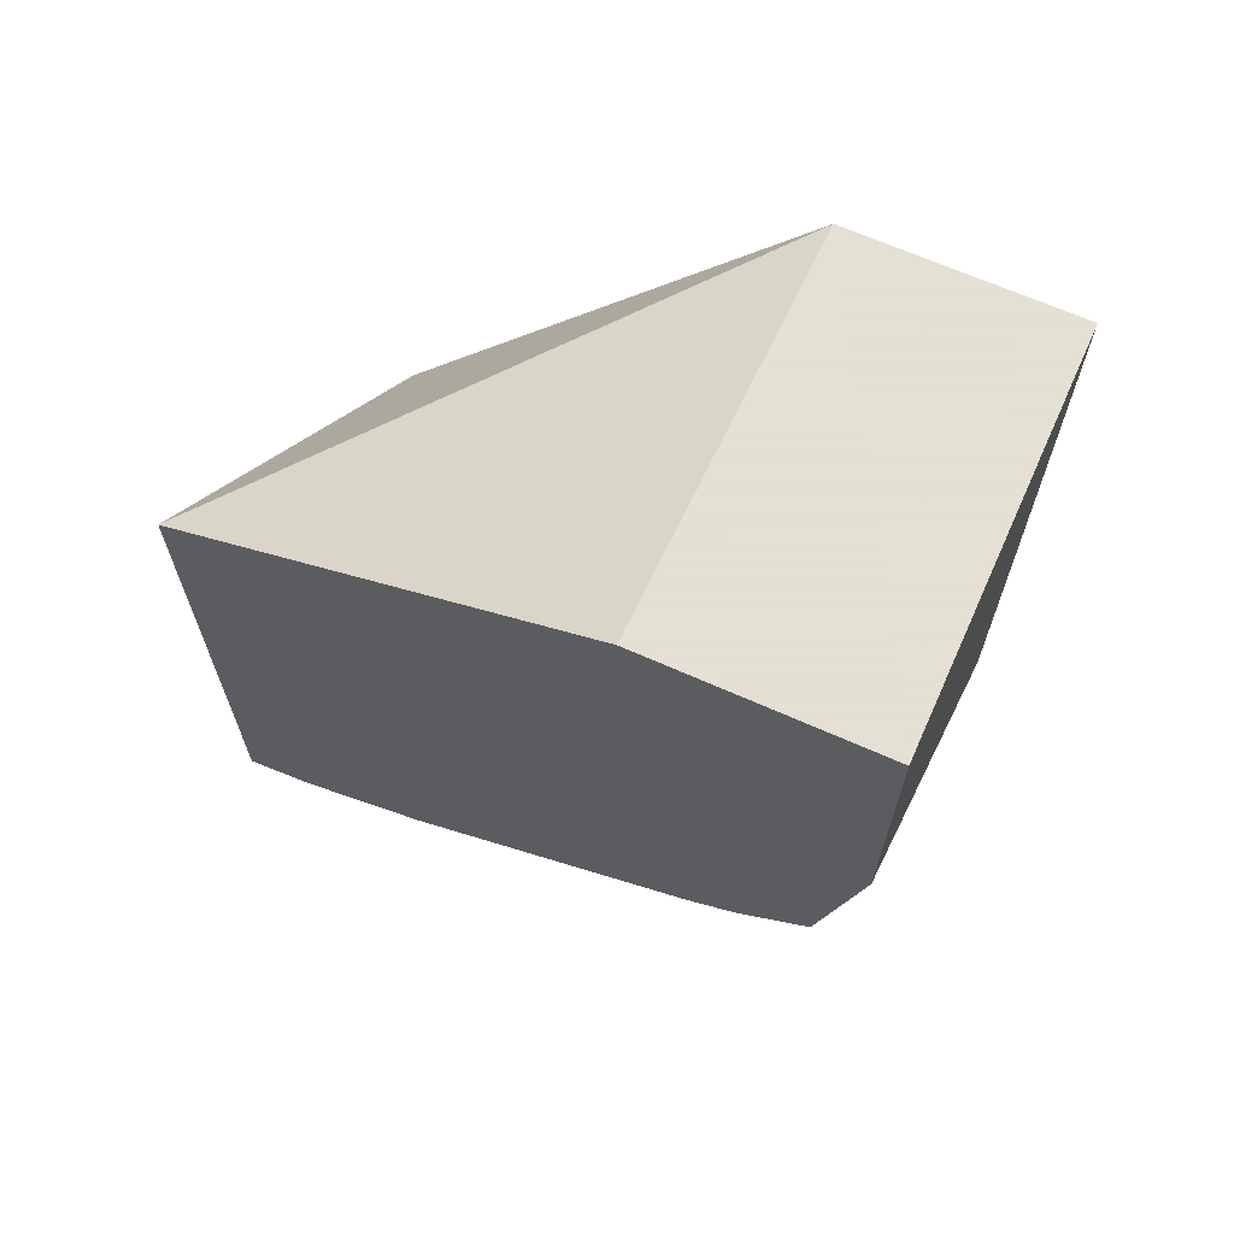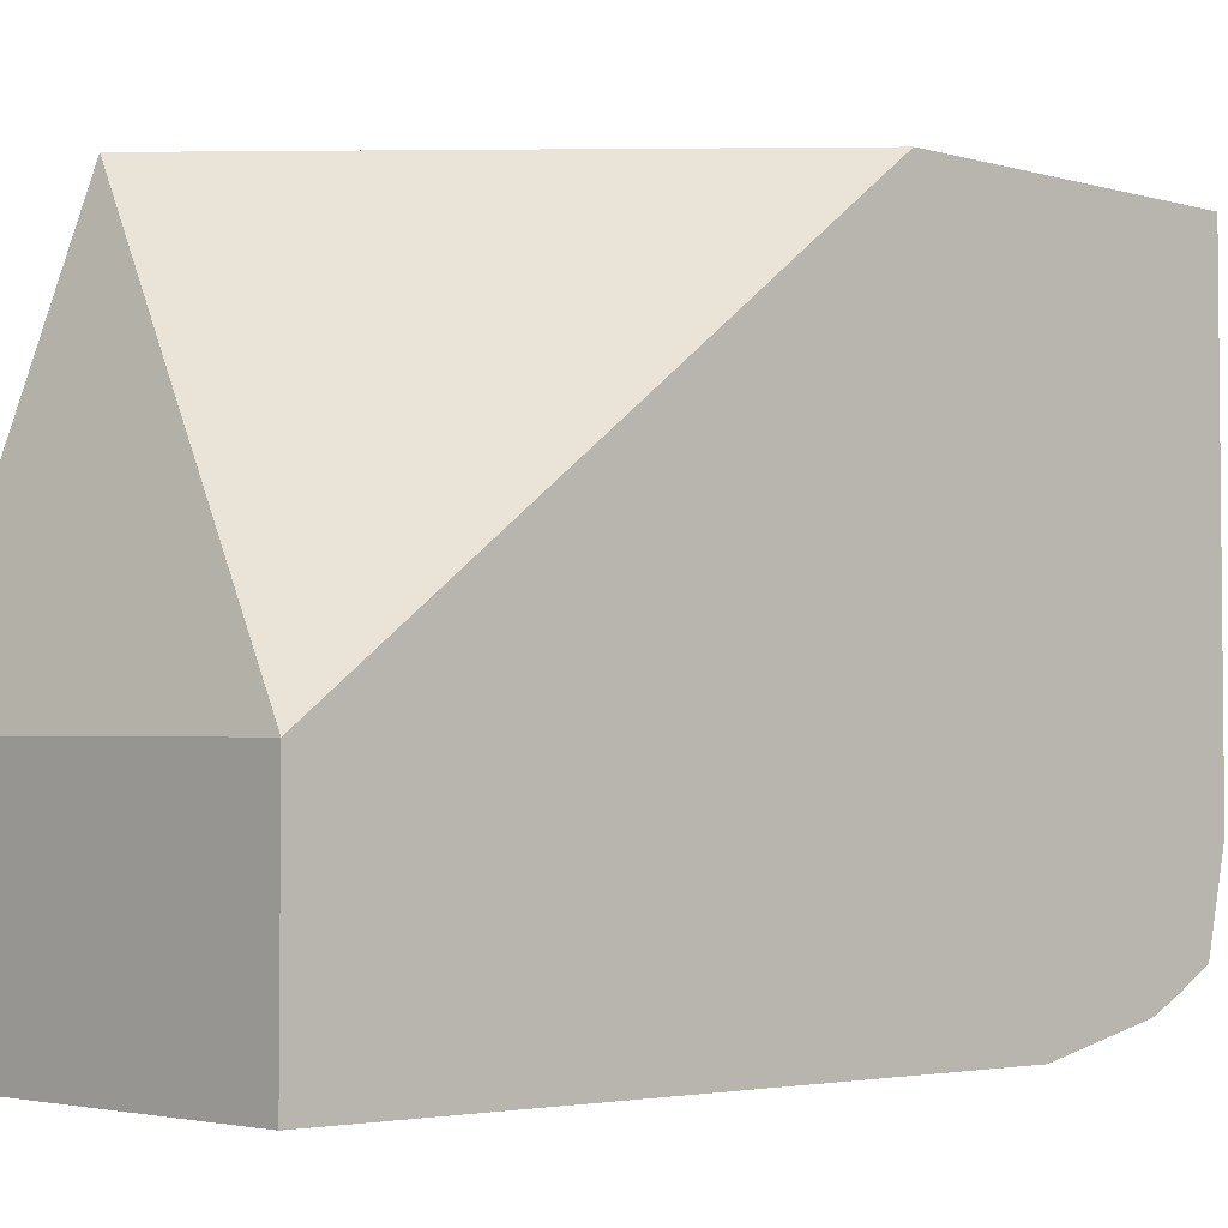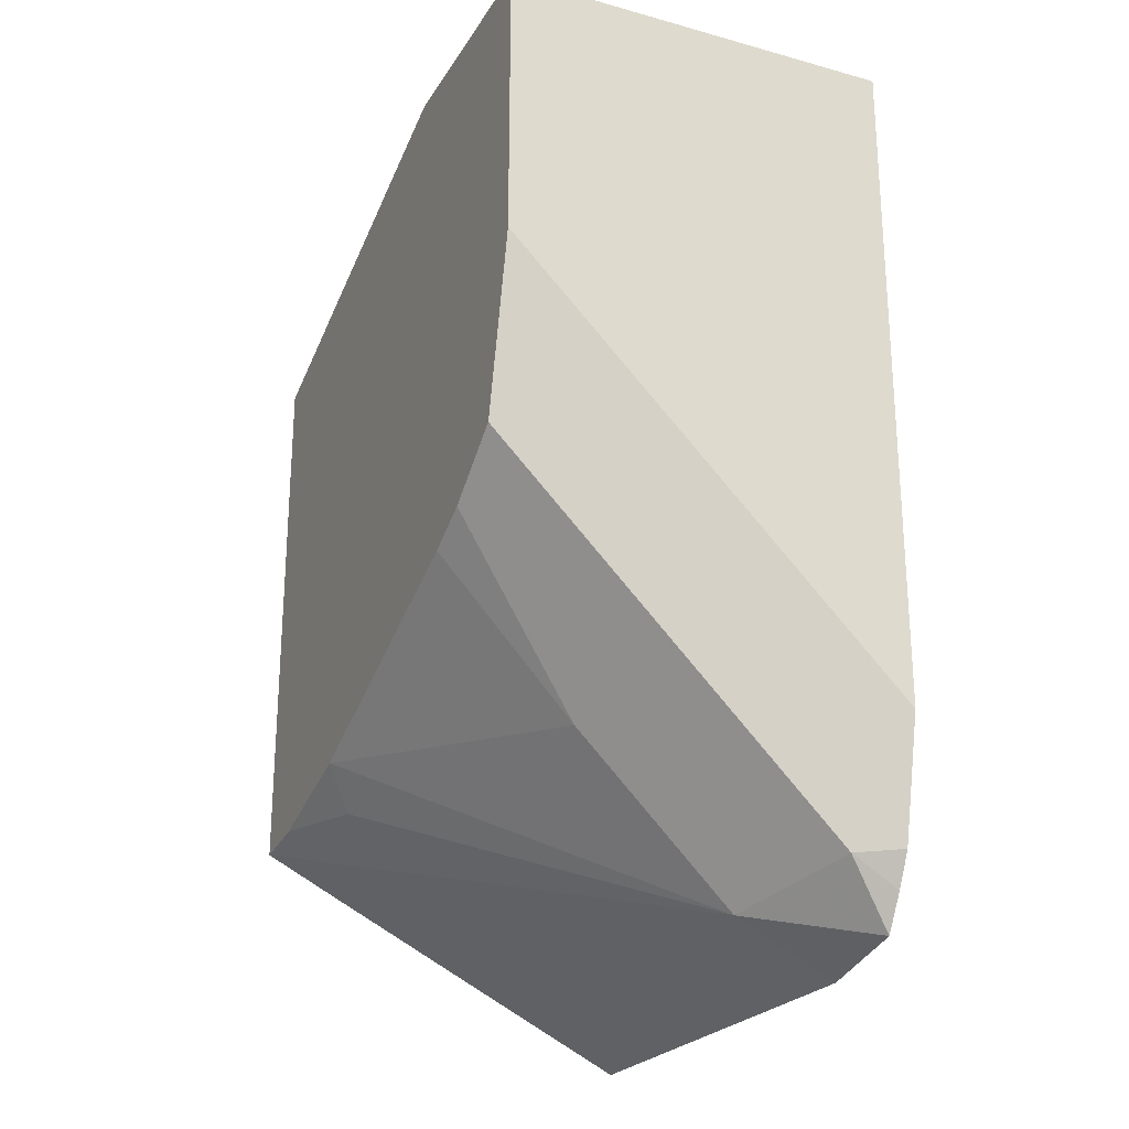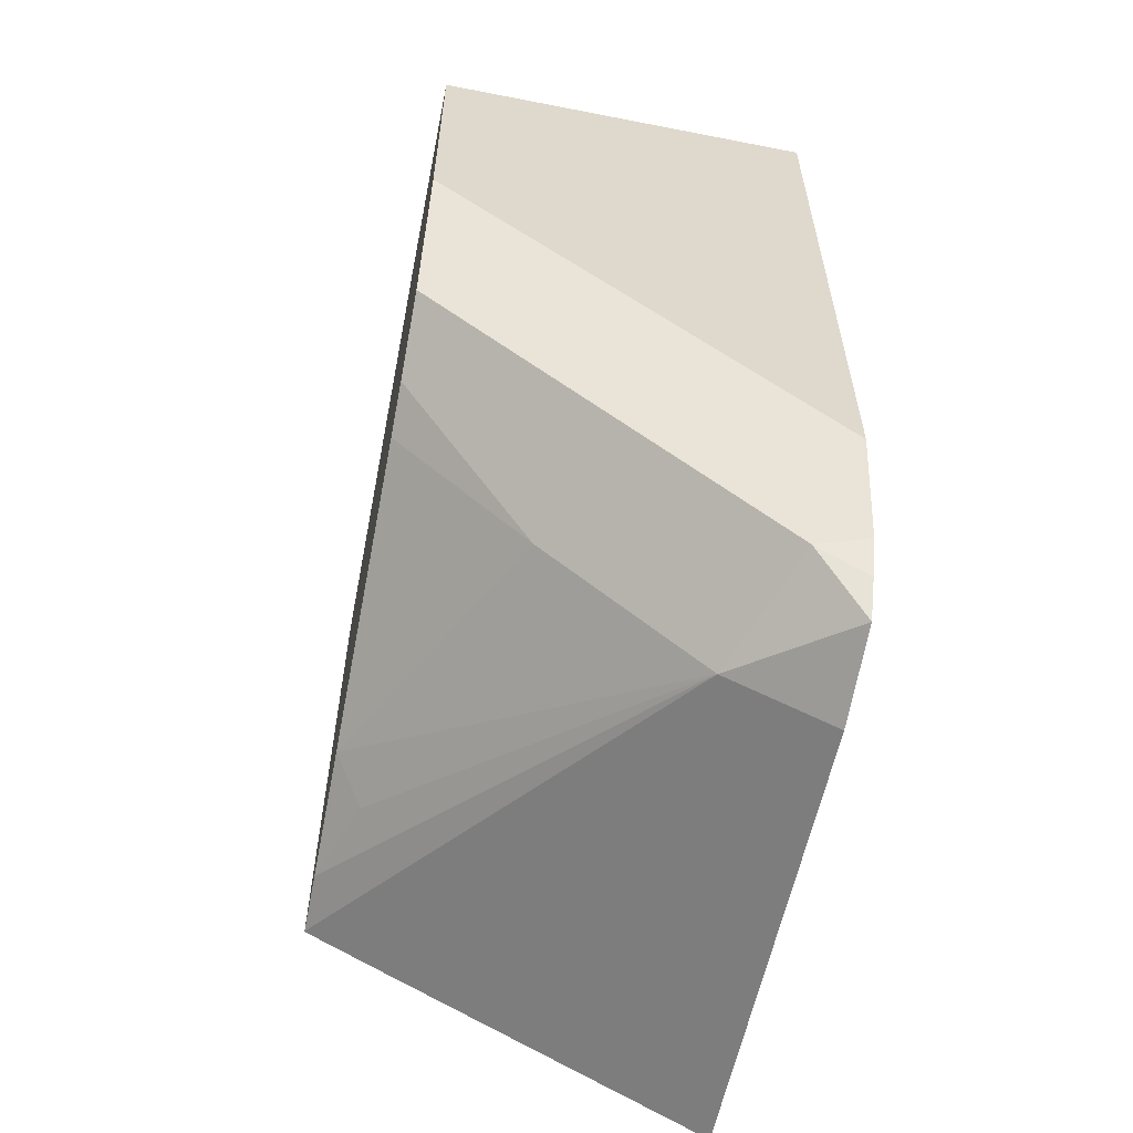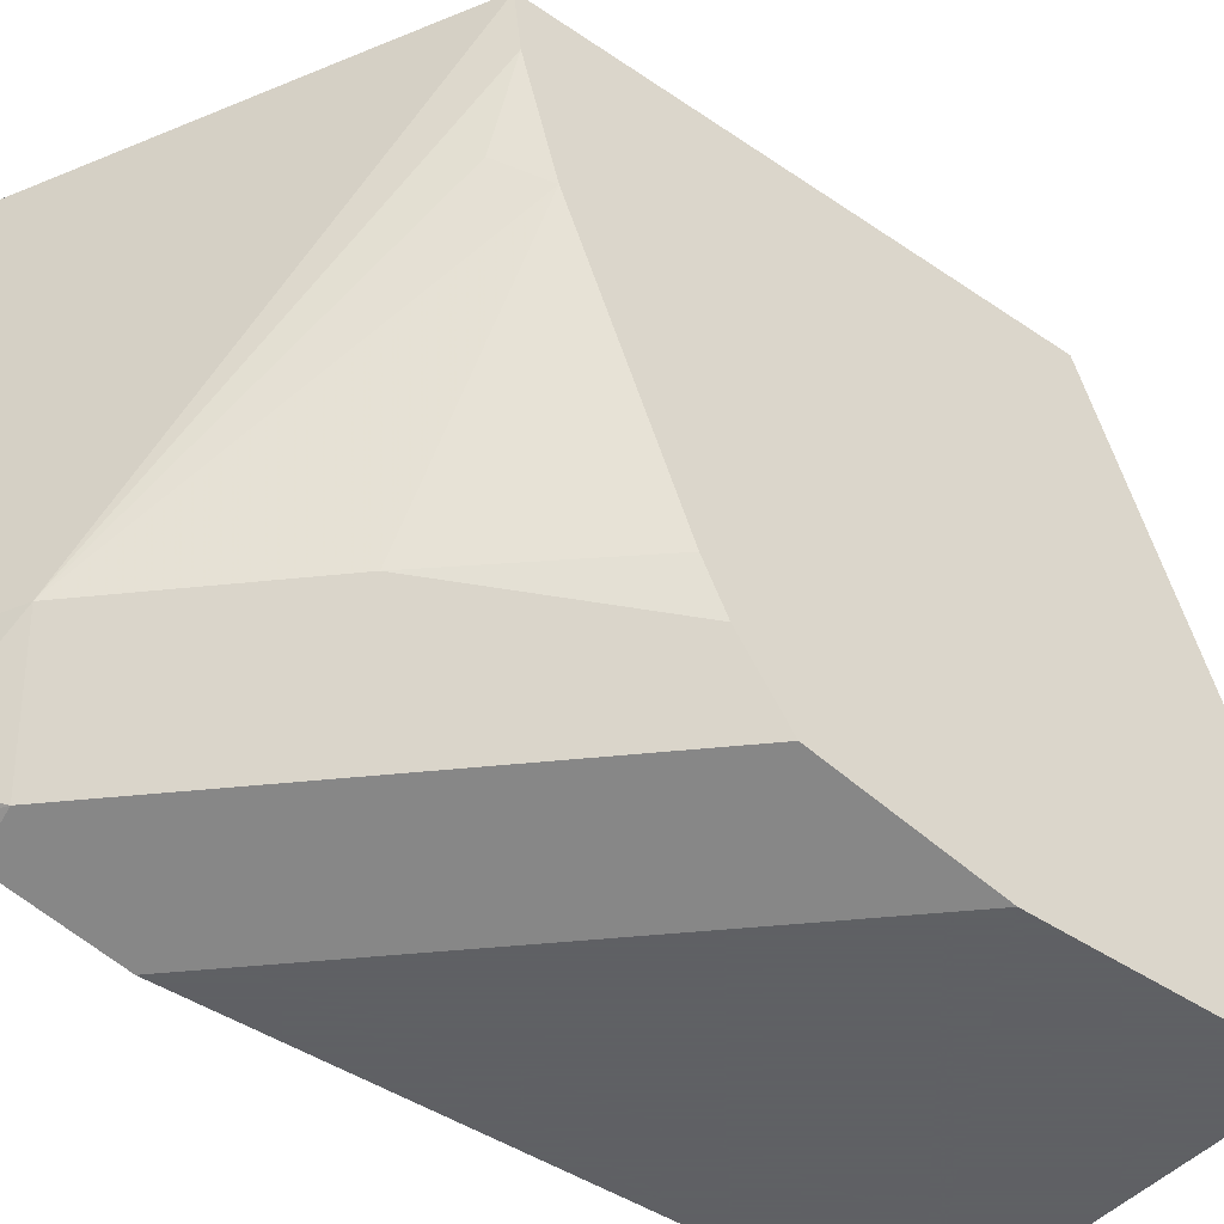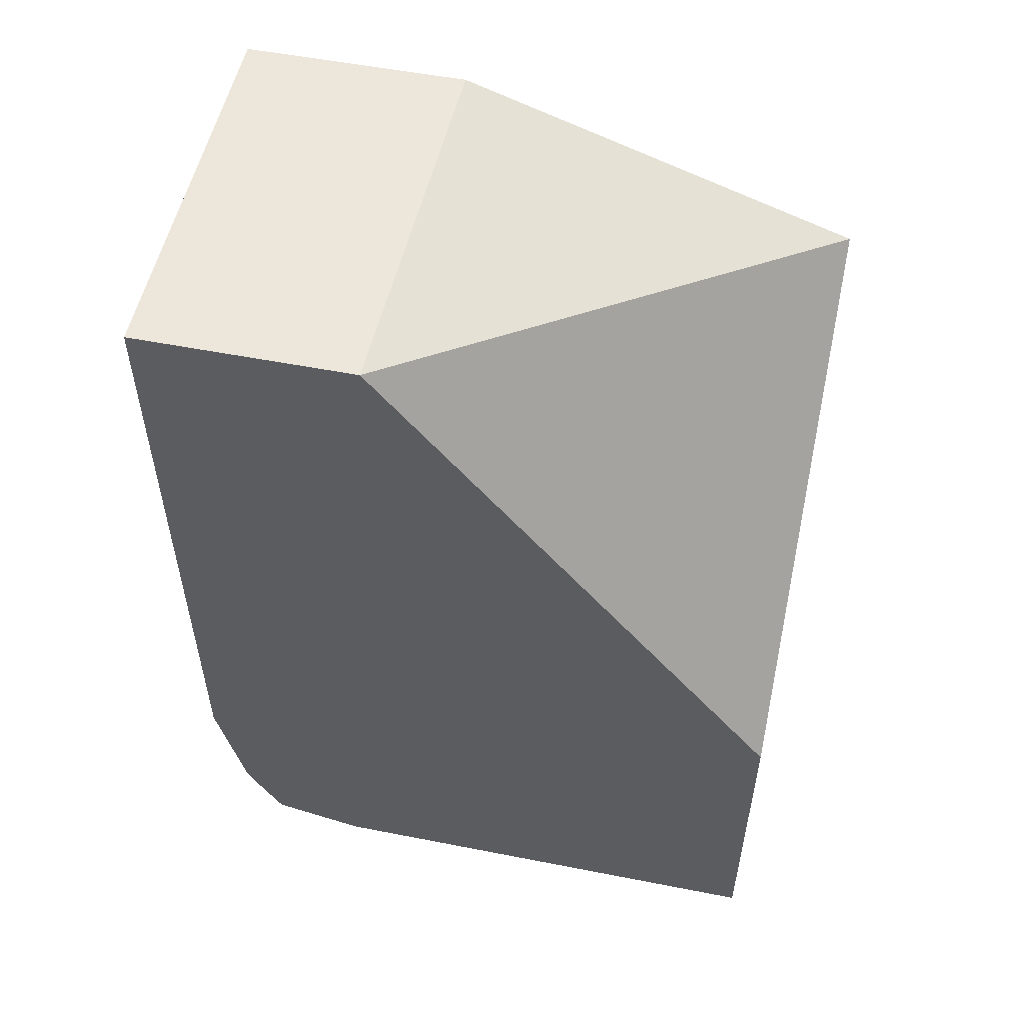
<metadata>
{"format":"obj","ext":"obj","renderer":"f3d","projection":"perspective","resolution":1024,"background":"white","views":[{"elev":66.2,"azim":-65.8,"up":"+Z"},{"elev":-3.5,"azim":46.8,"up":"+Y"},{"elev":-23.9,"azim":-24.4,"up":"+Z"},{"elev":-58.4,"azim":-11.4,"up":"+Z"},{"elev":-45.3,"azim":-128.1,"up":"+Y"},{"elev":53.7,"azim":101.8,"up":"+Z"}]}
</metadata>
<code>
v -0.2399 -0.5307 -0.4265
v -0.2399 -0.6245 -0.4265
v -0.281 -0.5307 -0.406
v -0.2399 -0.5307 -0.3578
v -0.2399 -0.643 -0.4222
v -0.2602 -0.6245 -0.4163
v -0.3017 -0.5307 -0.3956
v -0.3185 -0.5307 -0.2793
v -0.2399 -0.6124 -0.2512
v -0.2399 -0.6471 -0.4152
v -0.2498 -0.6479 -0.4098
v -0.3123 -0.6479 -0.3474
v -0.3185 -0.6339 -0.3513
v -0.2914 -0.6245 -0.3851
v -0.3185 -0.5683 -0.3786
v -0.3123 -0.5621 -0.3864
v -0.3185 -0.5434 -0.3856
v -0.3185 -0.5308 -0.3872
v -0.3185 -0.5307 -0.3872
v -0.3185 -0.6108 -0.2512
v -0.2399 -0.6557 -0.2512
v -0.2399 -0.6504 -0.4086
v -0.3185 -0.6479 -0.3412
v -0.3185 -0.6542 -0.313
v -0.3185 -0.6245 -0.356
v -0.3185 -0.6557 -0.2512
v -0.2399 -0.6557 -0.3846
v -0.2498 -0.6557 -0.3747
v -0.3123 -0.6557 -0.3123
v -0.3185 -0.6557 -0.306
f 9 26 21
f 9 20 26
f 8 26 20
f 8 30 26
f 8 13 23
f 8 23 24
f 8 25 13
f 8 15 25
f 10 22 11
f 8 17 15
f 8 24 30
f 11 22 12
f 21 26 30
f 12 22 24
f 12 24 23
f 13 25 14
f 14 25 15
f 15 17 16
f 21 30 29
f 21 29 28
f 21 28 27
f 22 27 28
f 22 28 29
f 22 29 24
f 8 18 17
f 24 29 30
f 12 23 13
f 8 19 18
f 6 17 18
f 7 18 19
f 8 20 9
f 1 3 7
f 1 7 19
f 1 19 8
f 1 8 4
f 1 4 9
f 1 9 21
f 1 21 27
f 1 27 22
f 1 22 10
f 1 10 5
f 1 5 2
f 1 2 3
f 2 6 3
f 2 5 6
f 6 16 17
f 6 15 16
f 6 14 15
f 6 13 14
f 6 18 7
f 6 11 12
f 5 11 6
f 5 10 11
f 4 8 9
f 3 6 7
f 6 12 13

</code>
